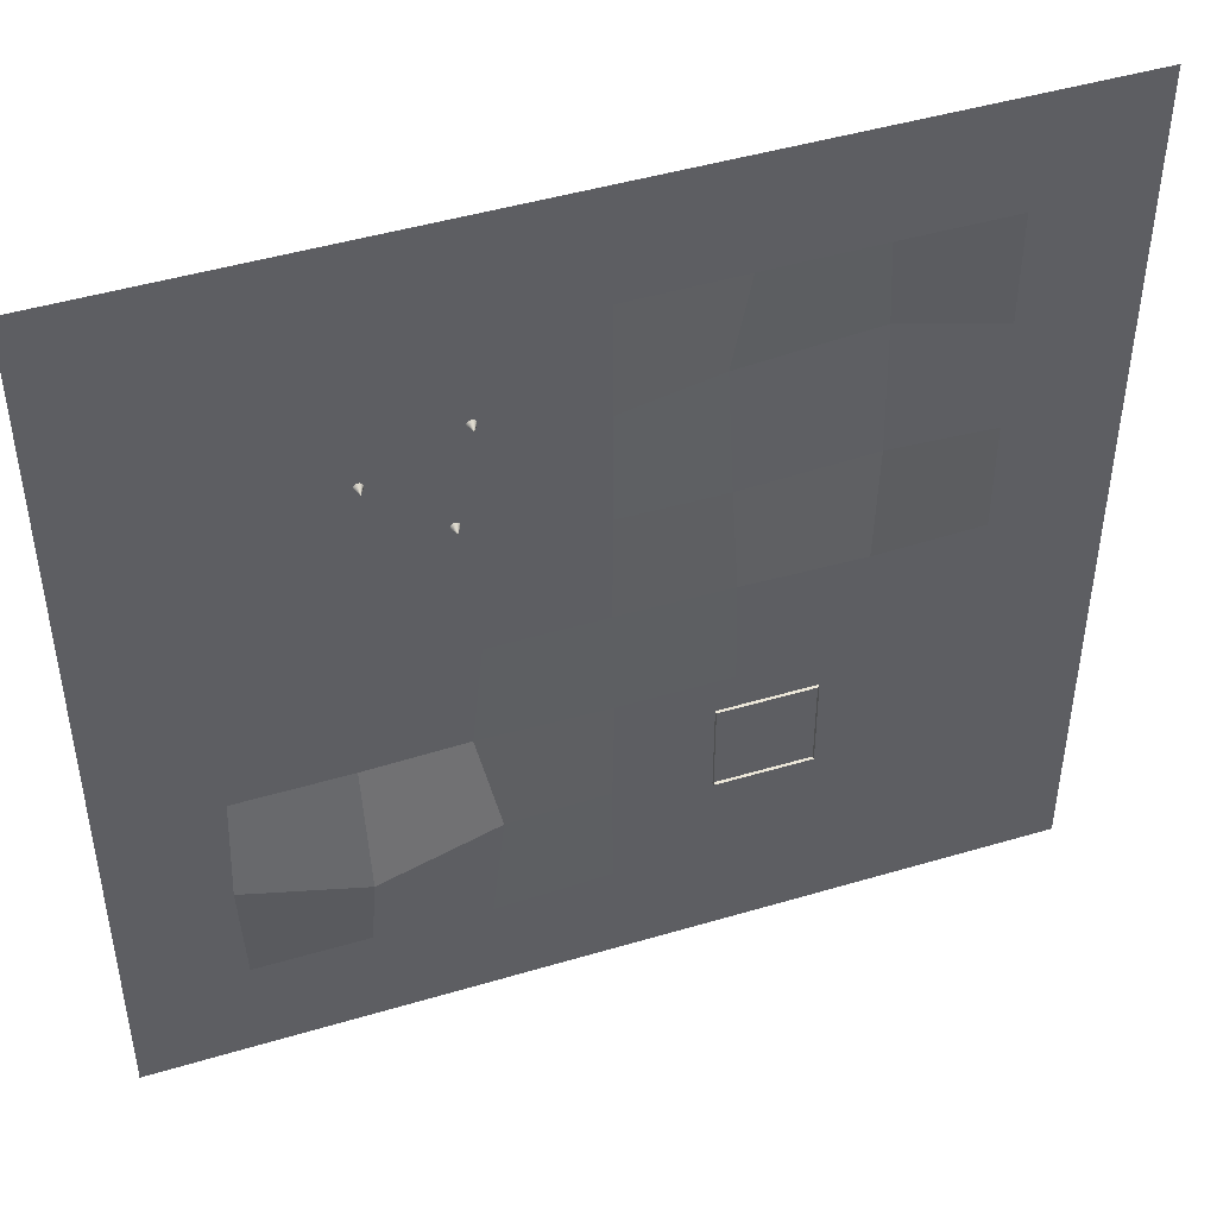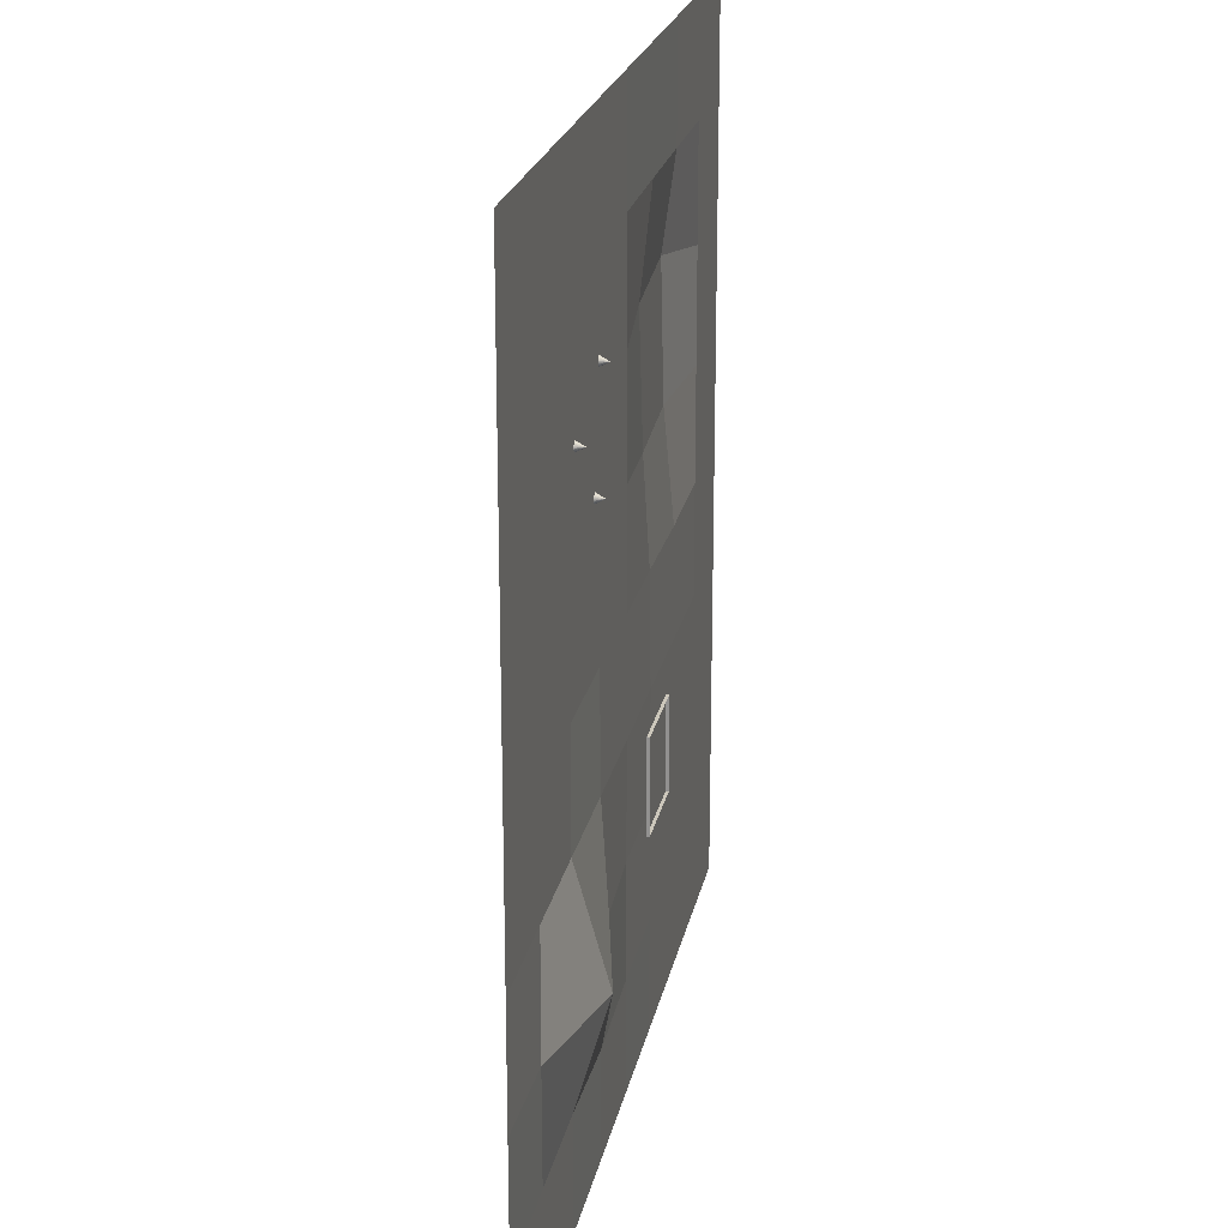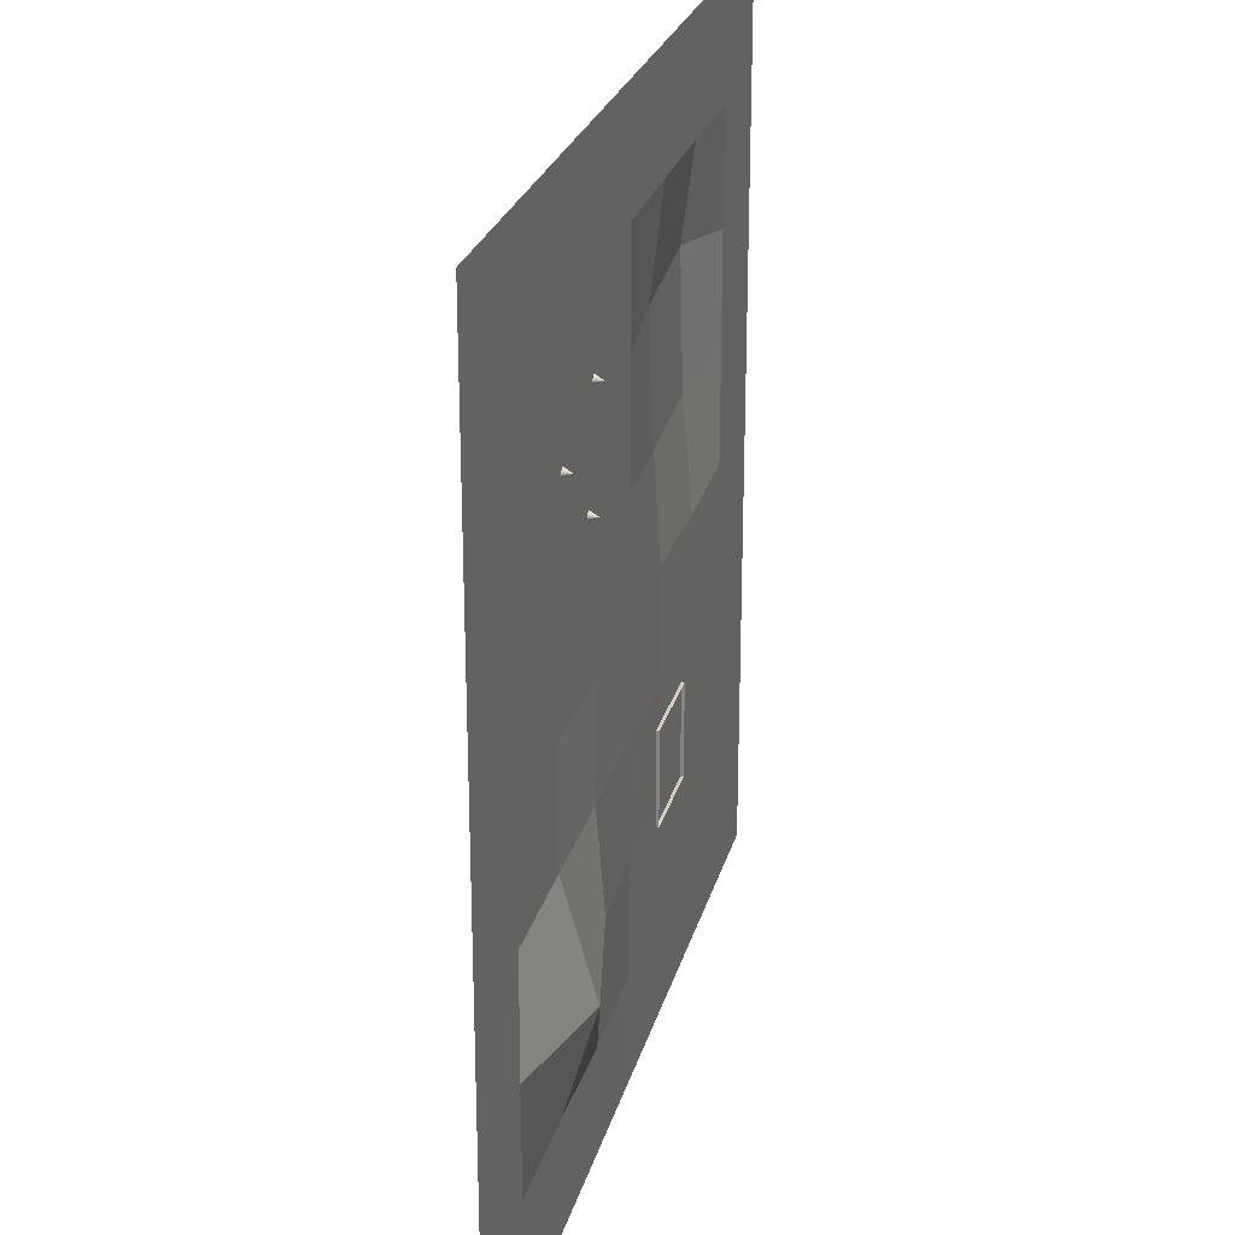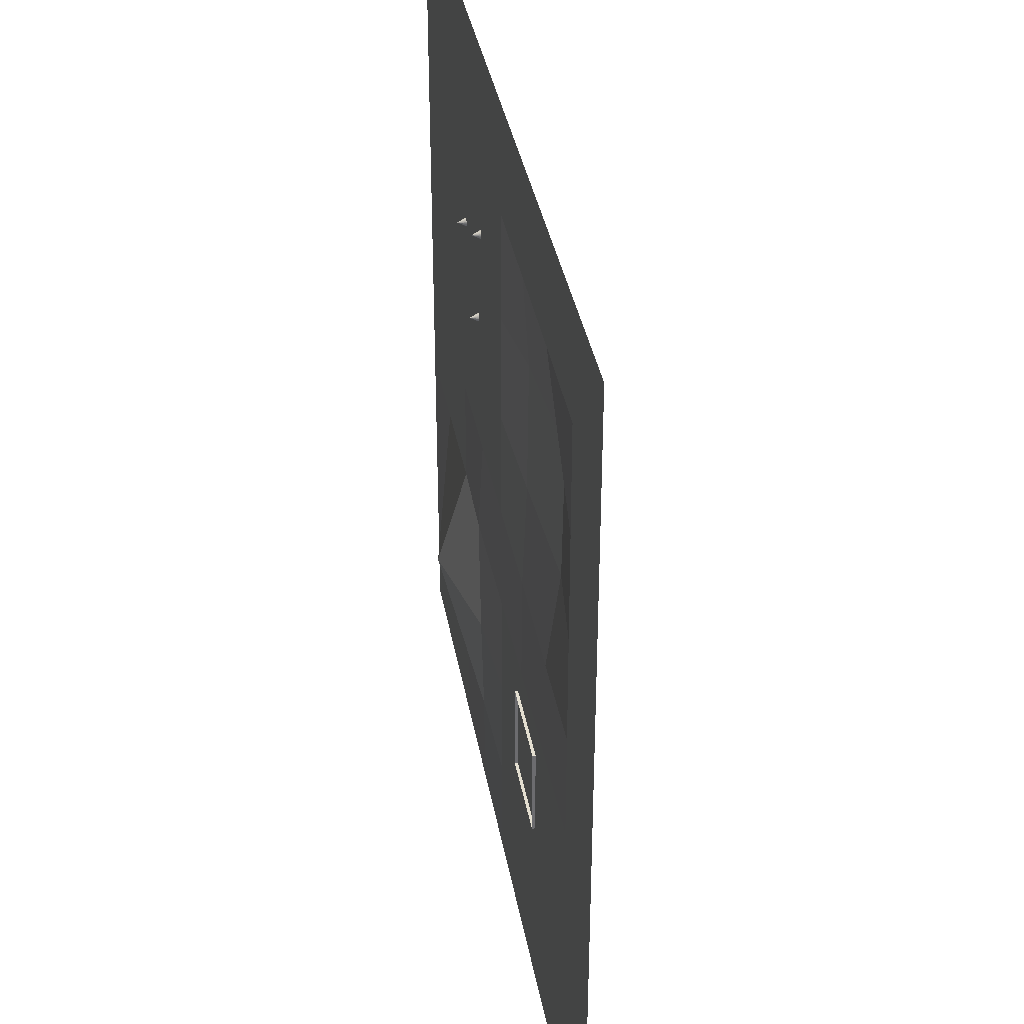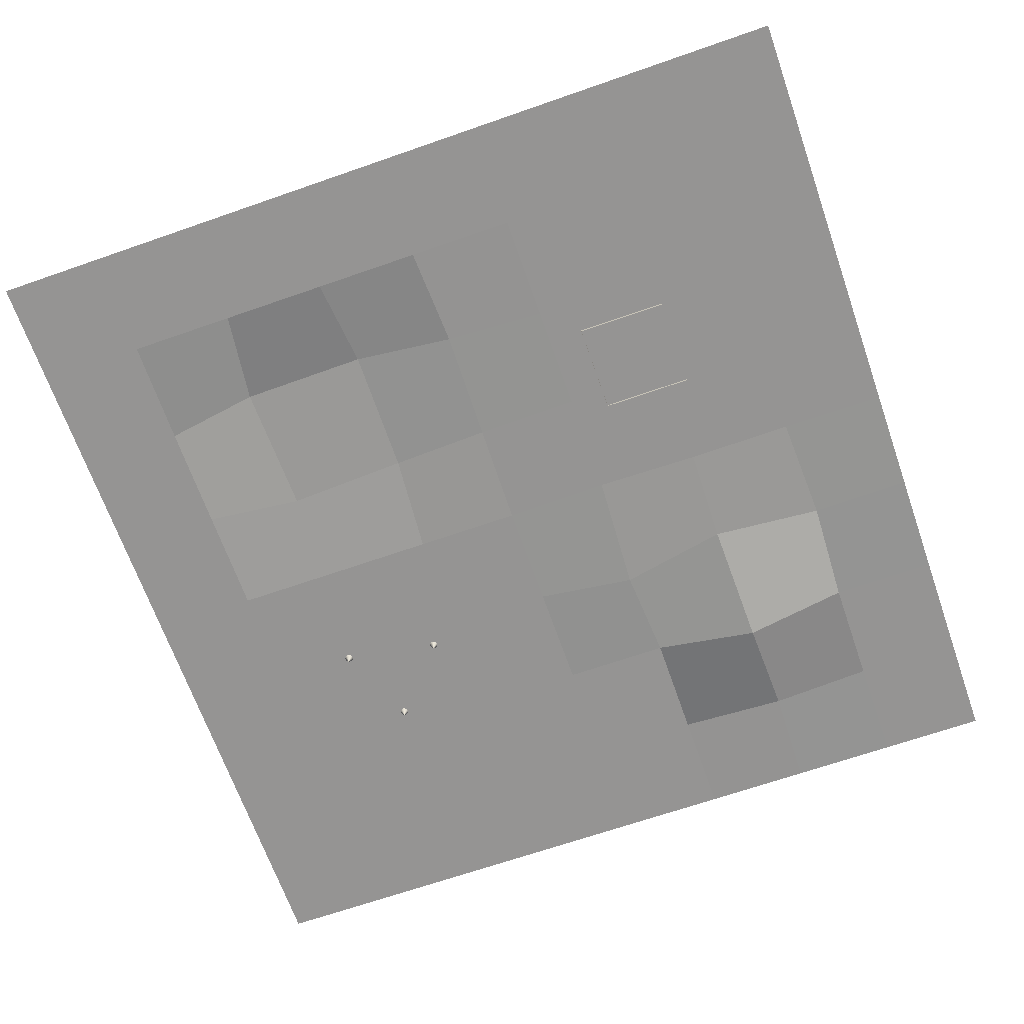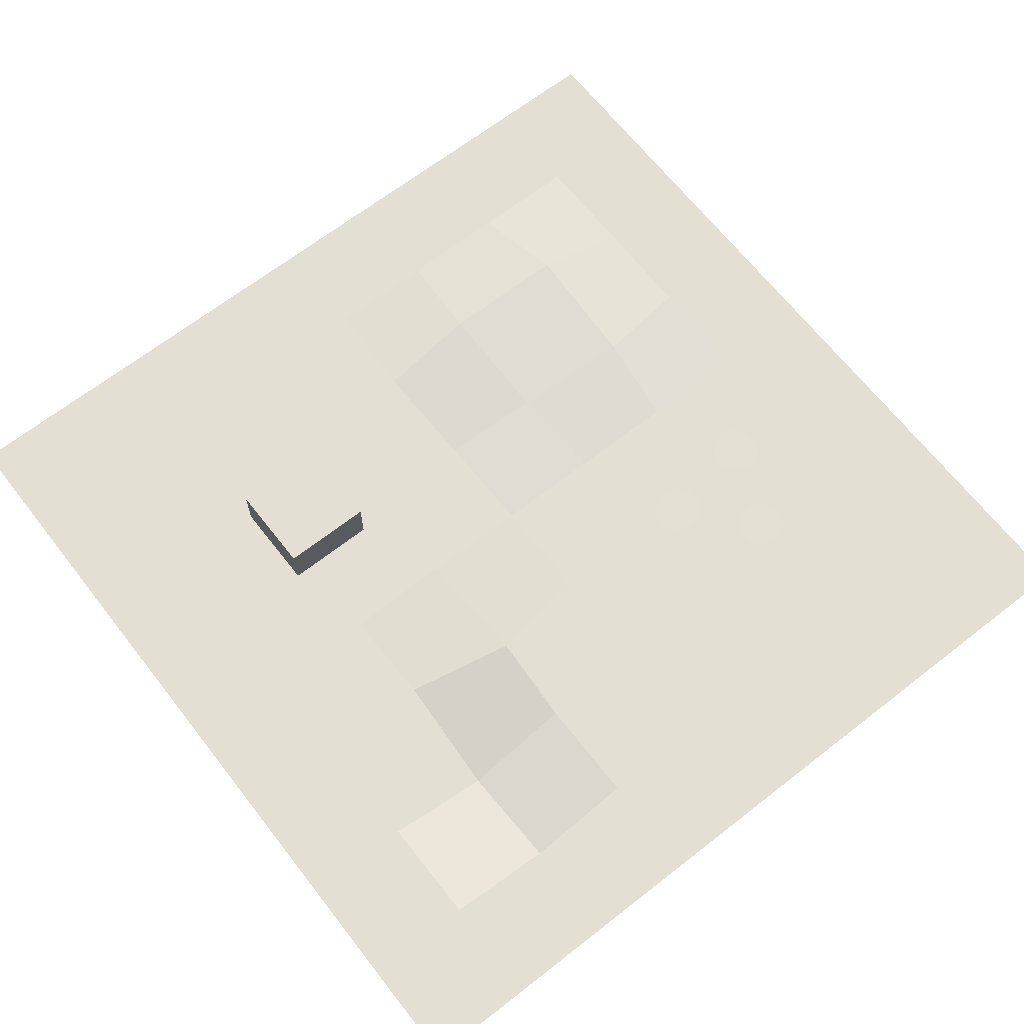
<metadata>
{"format":"obj","ext":"obj","renderer":"f3d","projection":"perspective","resolution":1024,"background":"white","views":[{"elev":46.3,"azim":-18.8,"up":"+Z"},{"elev":21.6,"azim":-79.0,"up":"+Z"},{"elev":25.5,"azim":-75.8,"up":"+Z"},{"elev":36.7,"azim":80.0,"up":"+Z"},{"elev":-67.1,"azim":109.3,"up":"+Y"},{"elev":66.7,"azim":-128.0,"up":"+Y"}]}
</metadata>
<code>
o Plane
v -2.853 0.9685 2.669
v -2.967 0.9728 2.68
v -3.076 0.977 2.713
v -3.177 0.9809 2.767
v -3.265 0.9842 2.84
v -3.338 0.987 2.928
v -3.392 0.9891 3.029
v -3.425 0.9903 3.139
v -3.436 0.9908 3.253
v -2.897 -0.1983 3.253
v -3.425 0.9903 3.366
v -3.392 0.9891 3.476
v -3.338 0.987 3.577
v -3.265 0.9842 3.665
v -3.177 0.9809 3.738
v -3.076 0.977 3.792
v -2.967 0.9728 3.825
v -2.853 0.9685 3.836
v -2.739 0.9642 3.825
v -2.63 0.96 3.792
v -2.529 0.9561 3.738
v -2.44 0.9528 3.665
v -2.368 0.95 3.577
v -2.314 0.9479 3.476
v -2.281 0.9467 3.366
v -2.27 0.9462 3.253
v -2.281 0.9467 3.139
v -2.314 0.9479 3.029
v -2.368 0.95 2.928
v -2.44 0.9528 2.84
v -2.529 0.9561 2.767
v -2.63 0.96 2.713
v -2.739 0.9642 2.68
v -2.477 0.9685 4.978
v -2.591 0.9728 4.989
v -2.7 0.977 5.023
v -2.801 0.9809 5.076
v -2.89 0.9842 5.149
v -2.962 0.987 5.238
v -3.016 0.9891 5.338
v -3.049 0.9903 5.448
v -3.06 0.9908 5.562
v -2.522 -0.1983 5.562
v -3.049 0.9903 5.676
v -3.016 0.9891 5.785
v -2.962 0.987 5.886
v -2.89 0.9842 5.975
v -2.801 0.9809 6.047
v -2.7 0.977 6.101
v -2.591 0.9728 6.135
v -2.477 0.9685 6.146
v -2.363 0.9642 6.135
v -2.254 0.96 6.101
v -2.153 0.9561 6.047
v -2.064 0.9528 5.975
v -1.992 0.95 5.886
v -1.938 0.9479 5.785
v -1.905 0.9467 5.676
v -1.894 0.9462 5.562
v -1.905 0.9467 5.448
v -1.938 0.9479 5.338
v -1.992 0.95 5.238
v -2.064 0.9528 5.149
v -2.153 0.9561 5.076
v -2.254 0.96 5.023
v -2.363 0.9642 4.989
v -4.504 0.9685 4.132
v -4.618 0.9728 4.143
v -4.728 0.977 4.177
v -4.829 0.9809 4.231
v -4.917 0.9842 4.303
v -4.989 0.987 4.392
v -5.043 0.9891 4.493
v -5.077 0.9903 4.602
v -5.088 0.9908 4.716
v -4.549 -0.1983 4.716
v -5.077 0.9903 4.83
v -5.043 0.9891 4.939
v -4.989 0.987 5.04
v -4.917 0.9842 5.129
v -4.829 0.9809 5.201
v -4.728 0.977 5.255
v -4.618 0.9728 5.289
v -4.504 0.9685 5.3
v -4.391 0.9642 5.289
v -4.281 0.96 5.255
v -4.18 0.9561 5.201
v -4.092 0.9528 5.129
v -4.019 0.95 5.04
v -3.965 0.9479 4.939
v -3.932 0.9467 4.83
v -3.921 0.9462 4.716
v -3.932 0.9467 4.602
v -3.965 0.9479 4.493
v -4.019 0.95 4.392
v -4.092 0.9528 4.303
v -4.18 0.9561 4.231
v -4.281 0.96 4.177
v -4.391 0.9642 4.143
v 2.099 -0.06921 -3.344
v 2.099 -0.06921 -5.477
v 4.233 -0.06921 -5.477
v 4.233 -0.06921 -3.344
v 2.099 1.193 -3.344
v 2.099 1.193 -5.477
v 4.233 1.193 -5.477
v 4.233 1.193 -3.344
v 10 0 10
v -10 0 10
v 10 0 -10
v -10 0 -10
v 0 0 10
v 0 0 -10
v -10 0 0
v 10 0 0
v 0 0 0
v -5 0 10
v -5 0 -10
v -10 0 5
v 10 0 -5
v 5 0 10
v 5 0 -10
v -10 0 -5
v 10 0 5
v -0.00159 5e-05 4.999
v 0 0 -5
v 5.115 0.02007 -0.09923
v -5 0 0
v -5 0 5
v 5.254 0.3349 5.349
v 5 0 -5
v -5.028 -0.7245 -5.024
v -7.5 0 10
v -7.5 0 -10
v -10 0 7.5
v 10 0 -7.5
v 7.5 0 10
v 7.5 0 -10
v -10 0 -7.5
v 10 0 7.5
v -6.5e-05 4e-06 7.5
v 0.01426 -0.002118 -7.512
v 7.5 0 0
v -2.5 0 0
v -2.5 0 10
v -2.5 0 -10
v -10 0 2.5
v 10 0 -2.5
v 2.5 0 10
v 2.5 0 -10
v -10 0 -2.5
v 10 0 2.5
v 0 0 2.5
v 0.04336 -0.006049 -2.503
v 2.453 0.01982 -0.04347
v -7.5 0 0
v -5 0 7.5
v -5 0 2.5
v -2.5 0 5
v -7.5 0 5
v 4.999 0.001451 7.513
v 5.304 0.2783 2.334
v 7.5 3e-06 5
v 2.185 0.1923 5.238
v 5 0 -2.5
v 5 0 -7.5
v 7.5 0 -5
v 2.5 0 -5
v -5 0 -2.5
v -5.003 -0.000881 -7.51
v -2.25 -0.1122 -4.951
v -7.609 -0.02036 -5.064
v -7.5 0 7.5
v 2.508 0.000645 7.509
v 2.5 0 -2.5
v -7.5 0 -2.5
v -2.5 0 7.5
v -2.5 0 2.5
v -7.5 0 2.5
v 7.5 0 7.5
v 7.5 0 2.5
v 2.33 0.1376 2.335
v 7.5 0 -2.5
v 7.5 0 -7.5
v 2.5 0 -7.5
v -2.775 -0.06794 -2.358
v -2.514 -0.01635 -7.612
v -7.5 0 -7.5
f 32 10 33
f 1 10 2
f 10 1 33
f 2 10 3
f 31 10 32
f 30 10 31
f 29 10 30
f 28 10 29
f 27 10 28
f 26 10 27
f 25 10 26
f 24 10 25
f 23 10 24
f 22 10 23
f 21 10 22
f 20 10 21
f 19 10 20
f 18 10 19
f 17 10 18
f 16 10 17
f 15 10 16
f 14 10 15
f 13 10 14
f 12 10 13
f 11 10 12
f 9 10 11
f 8 10 9
f 7 10 8
f 6 10 7
f 5 10 6
f 4 10 5
f 3 10 4
f 1 2 33
f 2 32 33
f 2 3 32
f 3 31 32
f 3 4 31
f 4 30 31
f 4 5 30
f 5 29 30
f 5 6 29
f 6 28 29
f 6 7 28
f 7 27 28
f 7 8 27
f 8 26 27
f 8 9 26
f 9 25 26
f 9 11 25
f 11 24 25
f 11 12 24
f 12 23 24
f 12 13 23
f 13 22 23
f 13 14 22
f 14 21 22
f 14 15 21
f 15 20 21
f 15 16 20
f 16 17 20
f 17 19 20
f 17 18 19
f 65 43 66
f 34 43 35
f 66 43 34
f 35 43 36
f 64 43 65
f 63 43 64
f 62 43 63
f 61 43 62
f 60 43 61
f 59 43 60
f 58 43 59
f 57 43 58
f 56 43 57
f 55 43 56
f 54 43 55
f 53 43 54
f 52 43 53
f 51 43 52
f 50 43 51
f 49 43 50
f 48 43 49
f 47 43 48
f 46 43 47
f 45 43 46
f 44 43 45
f 42 43 44
f 41 43 42
f 40 43 41
f 39 43 40
f 38 43 39
f 37 43 38
f 36 43 37
f 34 35 66
f 35 65 66
f 35 36 65
f 36 37 65
f 37 64 65
f 37 63 64
f 37 38 63
f 38 62 63
f 38 39 62
f 39 61 62
f 39 40 61
f 40 60 61
f 40 41 60
f 41 59 60
f 41 42 59
f 42 58 59
f 42 44 58
f 44 57 58
f 44 45 57
f 45 56 57
f 45 46 56
f 46 55 56
f 46 47 55
f 47 48 55
f 48 54 55
f 48 49 54
f 49 53 54
f 49 52 53
f 49 50 52
f 50 51 52
f 98 76 99
f 67 76 68
f 99 76 67
f 68 76 69
f 97 76 98
f 96 76 97
f 95 76 96
f 94 76 95
f 93 76 94
f 92 76 93
f 91 76 92
f 90 76 91
f 89 76 90
f 88 76 89
f 87 76 88
f 86 76 87
f 85 76 86
f 84 76 85
f 83 76 84
f 82 76 83
f 81 76 82
f 80 76 81
f 79 76 80
f 78 76 79
f 77 76 78
f 75 76 77
f 74 76 75
f 73 76 74
f 72 76 73
f 71 76 72
f 70 76 71
f 69 76 70
f 67 68 99
f 68 98 99
f 68 69 98
f 69 97 98
f 69 70 97
f 70 96 97
f 70 71 96
f 71 95 96
f 71 72 95
f 72 94 95
f 72 73 94
f 73 93 94
f 73 74 93
f 74 92 93
f 74 75 92
f 75 91 92
f 75 77 91
f 77 90 91
f 77 78 90
f 78 89 90
f 78 79 89
f 79 80 89
f 80 88 89
f 80 87 88
f 80 81 87
f 81 86 87
f 81 82 86
f 82 83 86
f 83 85 86
f 83 84 85
f 104 105 101 100
f 105 106 102 101
f 106 107 103 102
f 107 104 100 103
f 107 106 105 104
f 173 135 109 133
f 174 141 112 149
f 175 154 116 155
f 176 151 114 156
f 177 157 117 145
f 178 158 129 159
f 179 147 119 160
f 180 161 121 137
f 181 162 130 163
f 182 153 125 164
f 183 165 127 143
f 184 166 131 167
f 185 142 126 168
f 186 169 128 144
f 187 170 132 171
f 188 139 123 172
f 157 173 133 117
f 129 160 173 157
f 160 119 135 173
f 161 174 149 121
f 130 164 174 161
f 164 125 141 174
f 165 175 155 127
f 131 168 175 165
f 168 126 154 175
f 169 176 156 128
f 132 172 176 169
f 172 123 151 176
f 141 177 145 112
f 125 159 177 141
f 159 129 157 177
f 153 178 159 125
f 116 144 178 153
f 144 128 158 178
f 158 179 160 129
f 128 156 179 158
f 156 114 147 179
f 140 180 137 108
f 124 163 180 140
f 163 130 161 180
f 152 181 163 124
f 115 143 181 152
f 143 127 162 181
f 162 182 164 130
f 127 155 182 162
f 155 116 153 182
f 148 183 143 115
f 120 167 183 148
f 167 131 165 183
f 136 184 167 120
f 110 138 184 136
f 138 122 166 184
f 166 185 168 131
f 122 150 185 166
f 150 113 142 185
f 154 186 144 116
f 126 171 186 154
f 171 132 169 186
f 142 187 171 126
f 113 146 187 142
f 146 118 170 187
f 170 188 172 132
f 118 134 188 170
f 134 111 139 188

</code>
